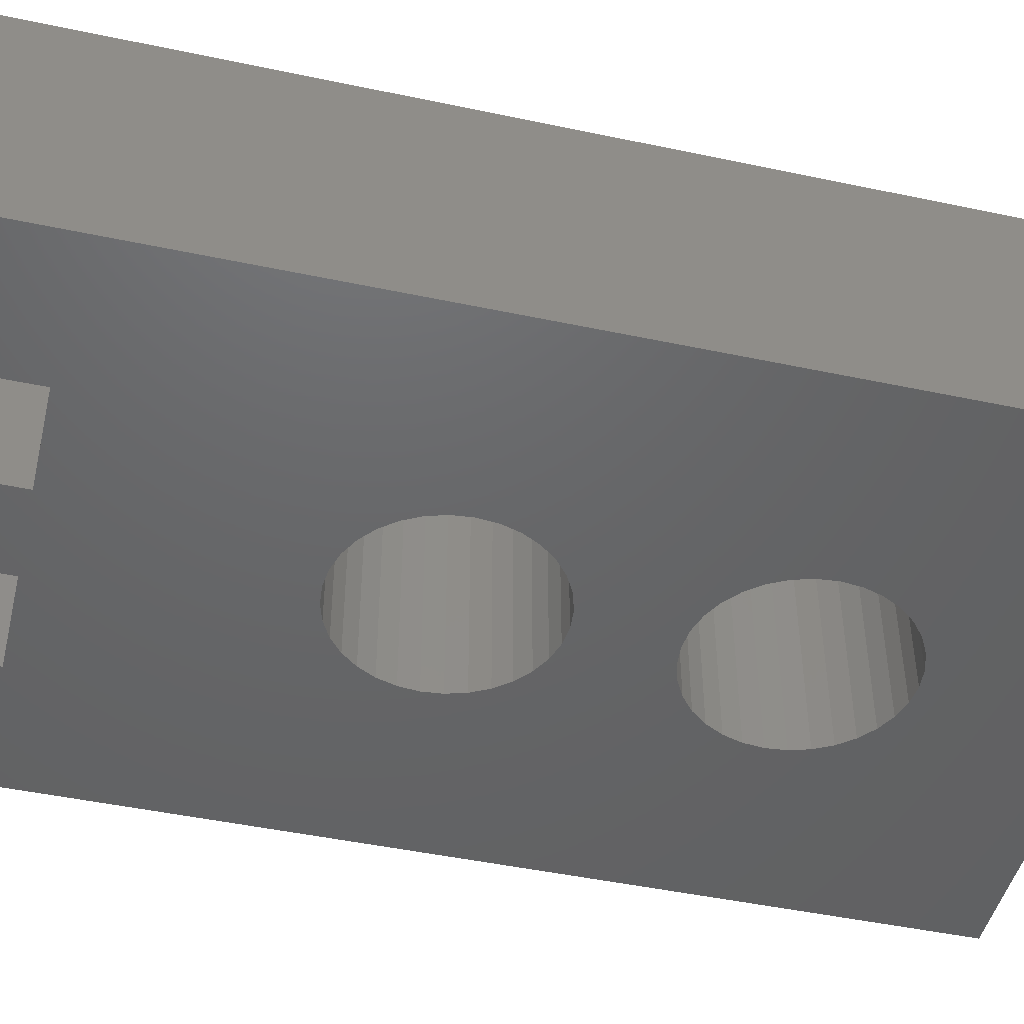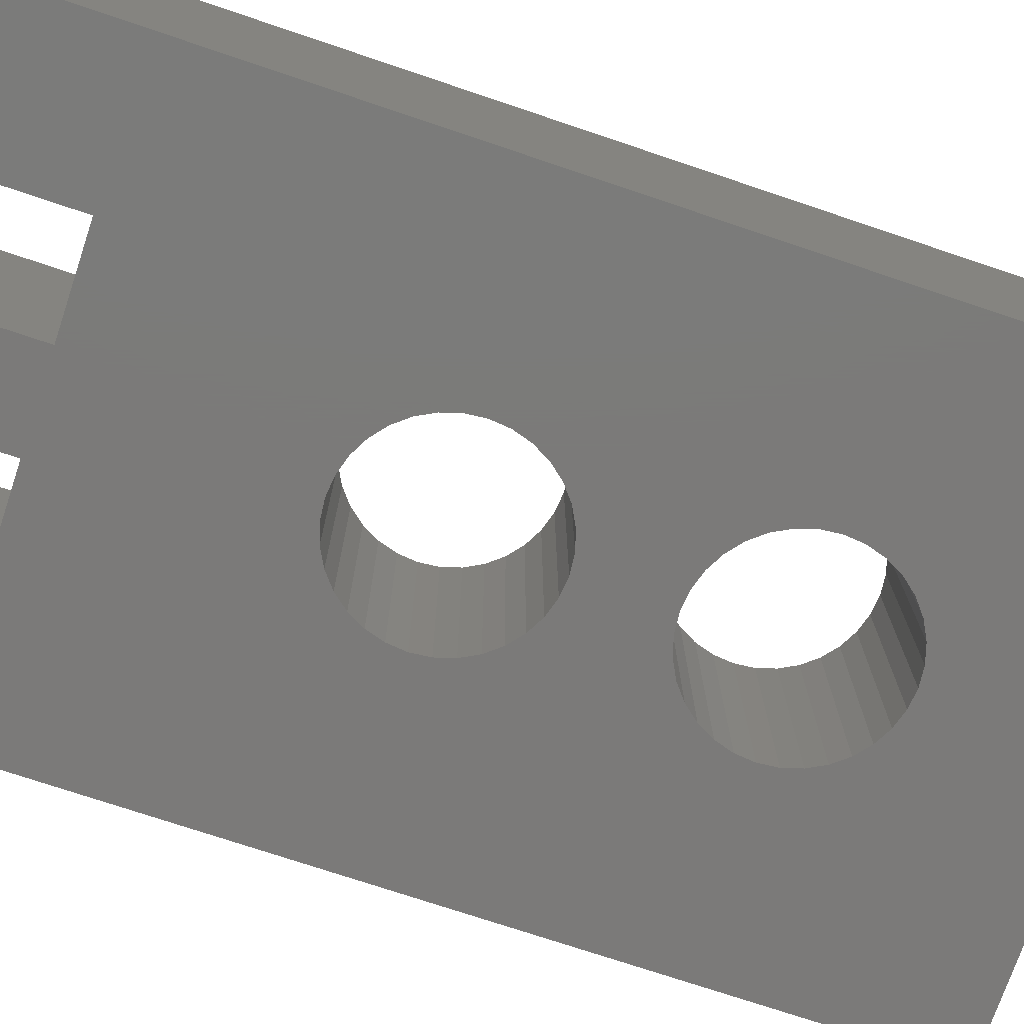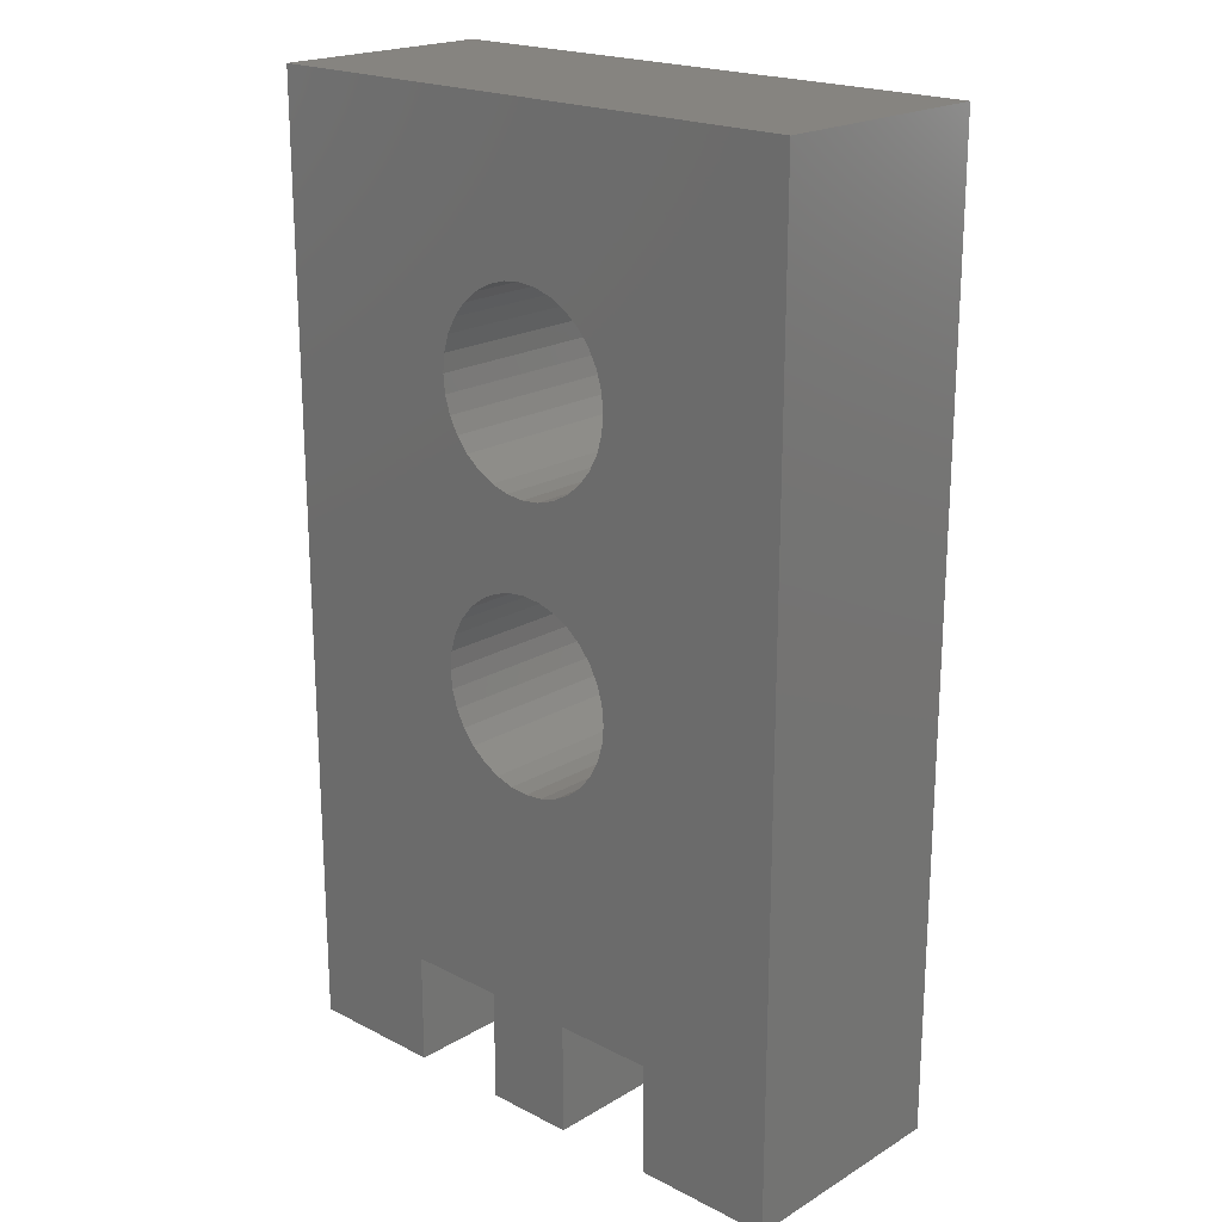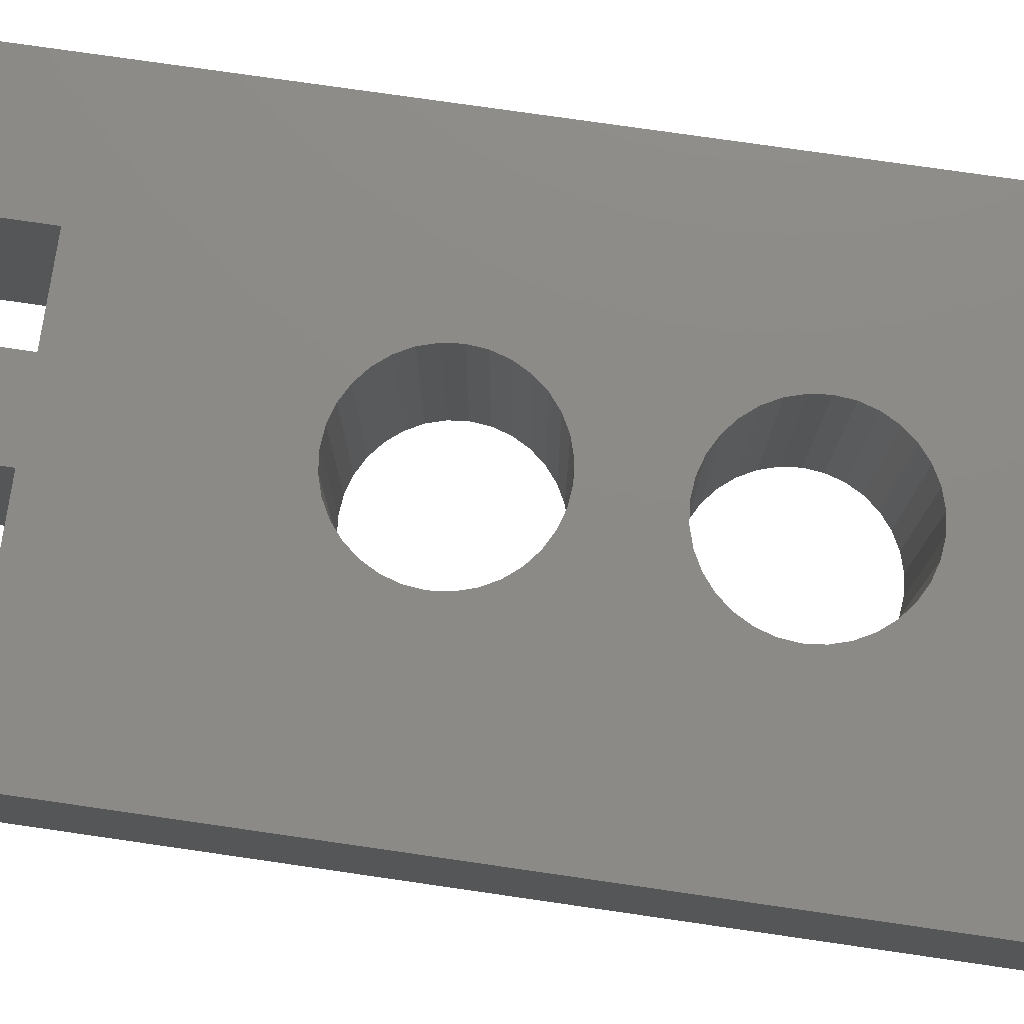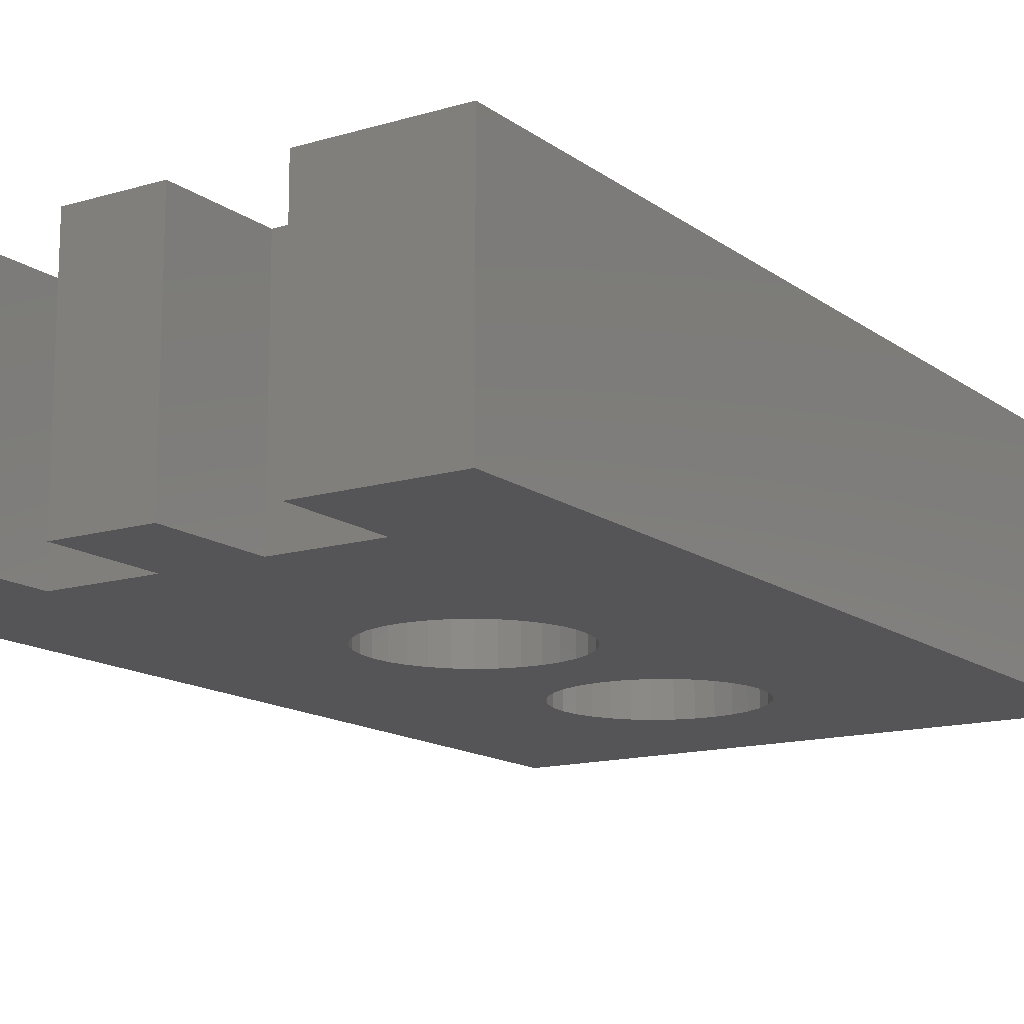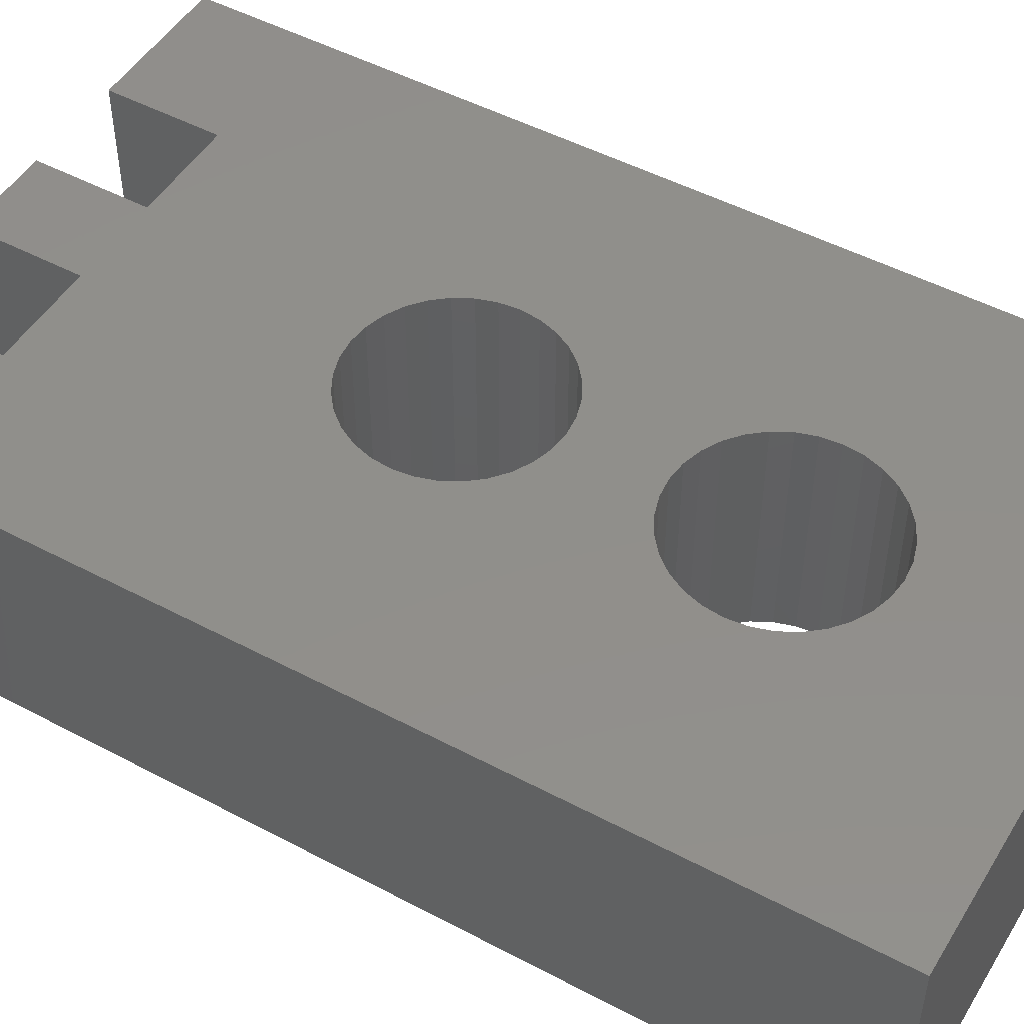
<metadata>
{"format":"stl","ext":"stl","renderer":"f3d","projection":"perspective","resolution":1024,"background":"white","views":[{"elev":-46.6,"azim":76.4,"up":"+Z"},{"elev":-73.8,"azim":71.4,"up":"+Z"},{"elev":20.5,"azim":-137.1,"up":"+Y"},{"elev":77.1,"azim":98.2,"up":"+Z"},{"elev":-14.2,"azim":33.2,"up":"+Z"},{"elev":49.4,"azim":120.4,"up":"+Z"}]}
</metadata>
<code>
# stl→obj: 174 verts, 344 faces
v -0.6719 0.01562 0.1016
v -0.6251 0.01562 0.1016
v -0.6449 -0.004335 0.1016
v -0.6606 -0.02756 0.1016
v -0.6719 -0.05328 0.1016
v -0.6719 0.01562 0.07812
v -0.6719 -0.05328 0.07812
v -0.6251 0.01562 0.07812
v -0.6606 -0.02756 0.07812
v -0.6449 -0.004335 0.07812
v -0.3781 0.01562 0.1016
v -0.3781 -0.06396 0.1016
v -0.3858 -0.04138 0.1016
v -0.3968 -0.02025 0.1016
v -0.411 -0.001095 0.1016
v -0.428 0.01562 0.1016
v -0.3781 -0.06396 0.07812
v -0.3781 0.01562 0.07812
v -0.428 0.01562 0.07812
v -0.411 -0.001095 0.07812
v -0.3968 -0.02025 0.07812
v -0.3858 -0.04138 0.07812
v -0.5266 -0.2453 0
v -0.5412 -0.2468 0.1797
v -0.5412 -0.2468 0
v -0.5553 -0.251 0.1797
v -0.5553 -0.251 0
v -0.5682 -0.258 0.1797
v -0.5682 -0.258 0
v -0.5796 -0.2673 0.1797
v -0.5796 -0.2673 0
v -0.5889 -0.2786 0.1797
v -0.5889 -0.2786 0
v -0.5959 -0.2916 0.1797
v -0.5959 -0.2916 0
v -0.6001 -0.3057 0.1797
v -0.6001 -0.3057 0
v -0.6016 -0.3203 0.1797
v -0.6016 -0.3203 0
v -0.5266 -0.2453 0.1797
v -0.5119 -0.2468 0
v -0.5119 -0.2468 0.1797
v -0.4979 -0.251 0
v -0.4979 -0.251 0.1797
v -0.4849 -0.258 0
v -0.4849 -0.258 0.1797
v -0.4735 -0.2673 0
v -0.4735 -0.2673 0.1797
v -0.4642 -0.2786 0
v -0.4642 -0.2786 0.1797
v -0.4573 -0.2916 0
v -0.4573 -0.2916 0.1797
v -0.453 -0.3057 0
v -0.453 -0.3057 0.1797
v -0.4516 -0.3203 0
v -0.4516 -0.3203 0.1797
v -0.5266 -0.3953 0
v -0.5119 -0.3939 0.1797
v -0.5119 -0.3939 0
v -0.4979 -0.3896 0.1797
v -0.4979 -0.3896 0
v -0.4849 -0.3827 0.1797
v -0.4849 -0.3827 0
v -0.4735 -0.3733 0.1797
v -0.4735 -0.3733 0
v -0.4642 -0.362 0.1797
v -0.4642 -0.362 0
v -0.4573 -0.349 0.1797
v -0.4573 -0.349 0
v -0.453 -0.3349 0.1797
v -0.453 -0.3349 0
v -0.5266 -0.3953 0.1797
v -0.5412 -0.3939 0
v -0.5412 -0.3939 0.1797
v -0.5553 -0.3896 0
v -0.5553 -0.3896 0.1797
v -0.5682 -0.3827 0
v -0.5682 -0.3827 0.1797
v -0.5796 -0.3733 0
v -0.5796 -0.3733 0.1797
v -0.5889 -0.362 0
v -0.5889 -0.362 0.1797
v -0.5959 -0.349 0
v -0.5959 -0.349 0.1797
v -0.6001 -0.3349 0
v -0.6001 -0.3349 0.1797
v -0.75 0.09375 0
v -0.5412 -0.028 0
v -0.5553 -0.03227 0
v -0.5682 -0.0392 0
v -0.5796 -0.04853 0
v -0.5889 -0.05989 0
v -0.5959 -0.07286 0
v -0.6001 -0.08693 0
v -0.6016 -0.1016 0
v -0.6001 -0.1162 0
v -0.5959 -0.1303 0
v -0.5889 -0.1432 0
v -0.6395 -0.5694 0
v -0.6395 -0.6562 0
v -0.75 -0.6562 0
v -0.3 0.09375 0
v -0.3 -0.6562 0
v -0.4105 -0.6562 0
v -0.4105 -0.5694 0
v -0.4642 -0.1432 0
v -0.4573 -0.1303 0
v -0.453 -0.1162 0
v -0.4516 -0.1016 0
v -0.453 -0.08693 0
v -0.4573 -0.07286 0
v -0.4642 -0.05989 0
v -0.4735 -0.04853 0
v -0.4849 -0.0392 0
v -0.4979 -0.03227 0
v -0.5119 -0.028 0
v -0.5266 -0.02656 0
v -0.5605 -0.5694 0
v -0.5682 -0.1639 0
v -0.5553 -0.1709 0
v -0.5412 -0.1751 0
v -0.5796 -0.1546 0
v -0.4895 -0.5694 0
v -0.5119 -0.1751 0
v -0.4979 -0.1709 0
v -0.4849 -0.1639 0
v -0.4735 -0.1546 0
v -0.5605 -0.6562 0
v -0.4895 -0.6562 0
v -0.5266 -0.1766 0
v -0.75 0.09375 0.1797
v -0.75 -0.6562 0.1797
v -0.6395 -0.6562 0.1797
v -0.6395 -0.5694 0.1797
v -0.5889 -0.1432 0.1797
v -0.5959 -0.1303 0.1797
v -0.6001 -0.1162 0.1797
v -0.6016 -0.1016 0.1797
v -0.6001 -0.08693 0.1797
v -0.5959 -0.07286 0.1797
v -0.5889 -0.05989 0.1797
v -0.5796 -0.04853 0.1797
v -0.5682 -0.0392 0.1797
v -0.5553 -0.03227 0.1797
v -0.5412 -0.028 0.1797
v -0.3 0.09375 0.1797
v -0.5266 -0.02656 0.1797
v -0.5119 -0.028 0.1797
v -0.4979 -0.03227 0.1797
v -0.4849 -0.0392 0.1797
v -0.4735 -0.04853 0.1797
v -0.4642 -0.05989 0.1797
v -0.4573 -0.07286 0.1797
v -0.453 -0.08693 0.1797
v -0.4516 -0.1016 0.1797
v -0.453 -0.1162 0.1797
v -0.4573 -0.1303 0.1797
v -0.4642 -0.1432 0.1797
v -0.4105 -0.5694 0.1797
v -0.4105 -0.6562 0.1797
v -0.3 -0.6562 0.1797
v -0.5605 -0.5694 0.1797
v -0.5412 -0.1751 0.1797
v -0.5553 -0.1709 0.1797
v -0.5682 -0.1639 0.1797
v -0.5796 -0.1546 0.1797
v -0.4895 -0.5694 0.1797
v -0.4849 -0.1639 0.1797
v -0.4979 -0.1709 0.1797
v -0.5119 -0.1751 0.1797
v -0.4735 -0.1546 0.1797
v -0.4895 -0.6562 0.1797
v -0.5605 -0.6562 0.1797
v -0.5266 -0.1766 0.1797
f 1 2 3
f 1 3 4
f 1 4 5
f 1 5 6
f 6 5 7
f 2 1 8
f 8 1 6
f 6 7 9
f 6 9 10
f 6 10 8
f 7 5 9
f 9 5 4
f 9 4 10
f 10 4 3
f 10 3 8
f 8 3 2
f 11 12 13
f 11 13 14
f 11 14 15
f 11 15 16
f 12 11 17
f 17 11 18
f 11 16 18
f 18 16 19
f 18 19 20
f 18 20 21
f 18 21 22
f 18 22 17
f 19 16 20
f 20 16 15
f 20 15 21
f 21 15 14
f 21 14 22
f 22 14 13
f 22 13 17
f 17 13 12
f 23 24 25
f 25 24 26
f 25 26 27
f 27 26 28
f 27 28 29
f 29 28 30
f 29 30 31
f 31 30 32
f 31 32 33
f 33 32 34
f 33 34 35
f 35 34 36
f 35 36 37
f 37 36 38
f 37 38 39
f 24 23 40
f 40 23 41
f 40 41 42
f 42 41 43
f 42 43 44
f 44 43 45
f 44 45 46
f 46 45 47
f 46 47 48
f 48 47 49
f 48 49 50
f 50 49 51
f 50 51 52
f 52 51 53
f 52 53 54
f 54 53 55
f 54 55 56
f 57 58 59
f 59 58 60
f 59 60 61
f 61 60 62
f 61 62 63
f 63 62 64
f 63 64 65
f 65 64 66
f 65 66 67
f 67 66 68
f 67 68 69
f 69 68 70
f 69 70 71
f 71 70 56
f 71 56 55
f 58 57 72
f 72 57 73
f 72 73 74
f 74 73 75
f 74 75 76
f 76 75 77
f 76 77 78
f 78 77 79
f 78 79 80
f 80 79 81
f 80 81 82
f 82 81 83
f 82 83 84
f 84 83 85
f 84 85 86
f 86 85 39
f 86 39 38
f 87 88 89
f 87 89 90
f 87 90 91
f 87 91 92
f 87 92 93
f 87 93 94
f 87 94 95
f 87 95 96
f 87 96 97
f 87 97 98
f 87 98 31
f 87 31 33
f 87 33 35
f 87 35 37
f 87 37 39
f 87 39 85
f 87 85 99
f 87 99 100
f 87 100 101
f 102 103 104
f 102 104 105
f 102 105 71
f 102 71 55
f 102 55 53
f 102 53 51
f 102 51 49
f 102 49 47
f 102 47 106
f 102 106 107
f 102 107 108
f 102 108 109
f 102 109 110
f 102 110 111
f 102 111 112
f 102 112 113
f 102 113 114
f 102 114 115
f 102 115 116
f 102 116 117
f 102 117 88
f 102 88 87
f 99 85 83
f 99 83 81
f 99 81 79
f 99 79 77
f 99 77 75
f 99 75 73
f 99 73 57
f 99 57 118
f 29 119 120
f 29 120 121
f 29 121 27
f 31 98 122
f 31 122 119
f 31 119 29
f 105 123 57
f 105 57 59
f 105 59 61
f 105 61 63
f 105 63 65
f 105 65 67
f 105 67 69
f 105 69 71
f 45 43 124
f 45 124 125
f 45 125 126
f 47 45 126
f 47 126 127
f 47 127 106
f 118 57 128
f 128 57 123
f 128 123 129
f 23 25 130
f 130 25 27
f 130 27 121
f 23 130 41
f 41 130 124
f 41 124 43
f 131 132 133
f 131 133 134
f 131 134 86
f 131 86 38
f 131 38 36
f 131 36 34
f 131 34 32
f 131 32 30
f 131 30 135
f 131 135 136
f 131 136 137
f 131 137 138
f 131 138 139
f 131 139 140
f 131 140 141
f 131 141 142
f 131 142 143
f 131 143 144
f 131 144 145
f 146 131 145
f 146 145 147
f 146 147 148
f 146 148 149
f 146 149 150
f 146 150 151
f 146 151 152
f 146 152 153
f 146 153 154
f 146 154 155
f 146 155 156
f 146 156 157
f 146 157 158
f 146 158 48
f 146 48 50
f 146 50 52
f 146 52 54
f 146 54 56
f 146 56 70
f 146 70 159
f 146 159 160
f 146 160 161
f 134 162 72
f 134 72 74
f 134 74 76
f 134 76 78
f 134 78 80
f 134 80 82
f 134 82 84
f 134 84 86
f 28 26 163
f 28 163 164
f 28 164 165
f 30 28 165
f 30 165 166
f 30 166 135
f 159 70 68
f 159 68 66
f 159 66 64
f 159 64 62
f 159 62 60
f 159 60 58
f 159 58 72
f 159 72 167
f 46 168 169
f 46 169 170
f 46 170 44
f 48 158 171
f 48 171 168
f 48 168 46
f 172 167 173
f 173 167 72
f 173 72 162
f 163 26 174
f 174 26 24
f 174 24 40
f 44 170 42
f 42 170 174
f 42 174 40
f 117 145 88
f 88 145 144
f 88 144 89
f 89 144 143
f 89 143 90
f 90 143 142
f 90 142 91
f 91 142 141
f 91 141 92
f 92 141 140
f 92 140 93
f 93 140 139
f 93 139 94
f 94 139 138
f 94 138 95
f 145 117 147
f 147 117 116
f 147 116 148
f 148 116 115
f 148 115 149
f 149 115 114
f 149 114 150
f 150 114 113
f 150 113 151
f 151 113 112
f 151 112 152
f 152 112 111
f 152 111 153
f 153 111 110
f 153 110 154
f 154 110 109
f 154 109 155
f 130 170 124
f 124 170 169
f 124 169 125
f 125 169 168
f 125 168 126
f 126 168 171
f 126 171 127
f 127 171 158
f 127 158 106
f 106 158 157
f 106 157 107
f 107 157 156
f 107 156 108
f 108 156 155
f 108 155 109
f 170 130 174
f 174 130 121
f 174 121 163
f 163 121 120
f 163 120 164
f 164 120 119
f 164 119 165
f 165 119 122
f 165 122 166
f 166 122 98
f 166 98 135
f 135 98 97
f 135 97 136
f 136 97 96
f 136 96 137
f 137 96 95
f 137 95 138
f 131 87 132
f 132 87 101
f 146 102 131
f 131 102 87
f 161 103 146
f 146 103 102
f 160 104 161
f 161 104 103
f 105 104 159
f 159 104 160
f 167 123 159
f 159 123 105
f 129 123 172
f 172 123 167
f 173 128 172
f 172 128 129
f 118 128 162
f 162 128 173
f 134 99 162
f 162 99 118
f 100 99 133
f 133 99 134
f 132 101 133
f 133 101 100

</code>
